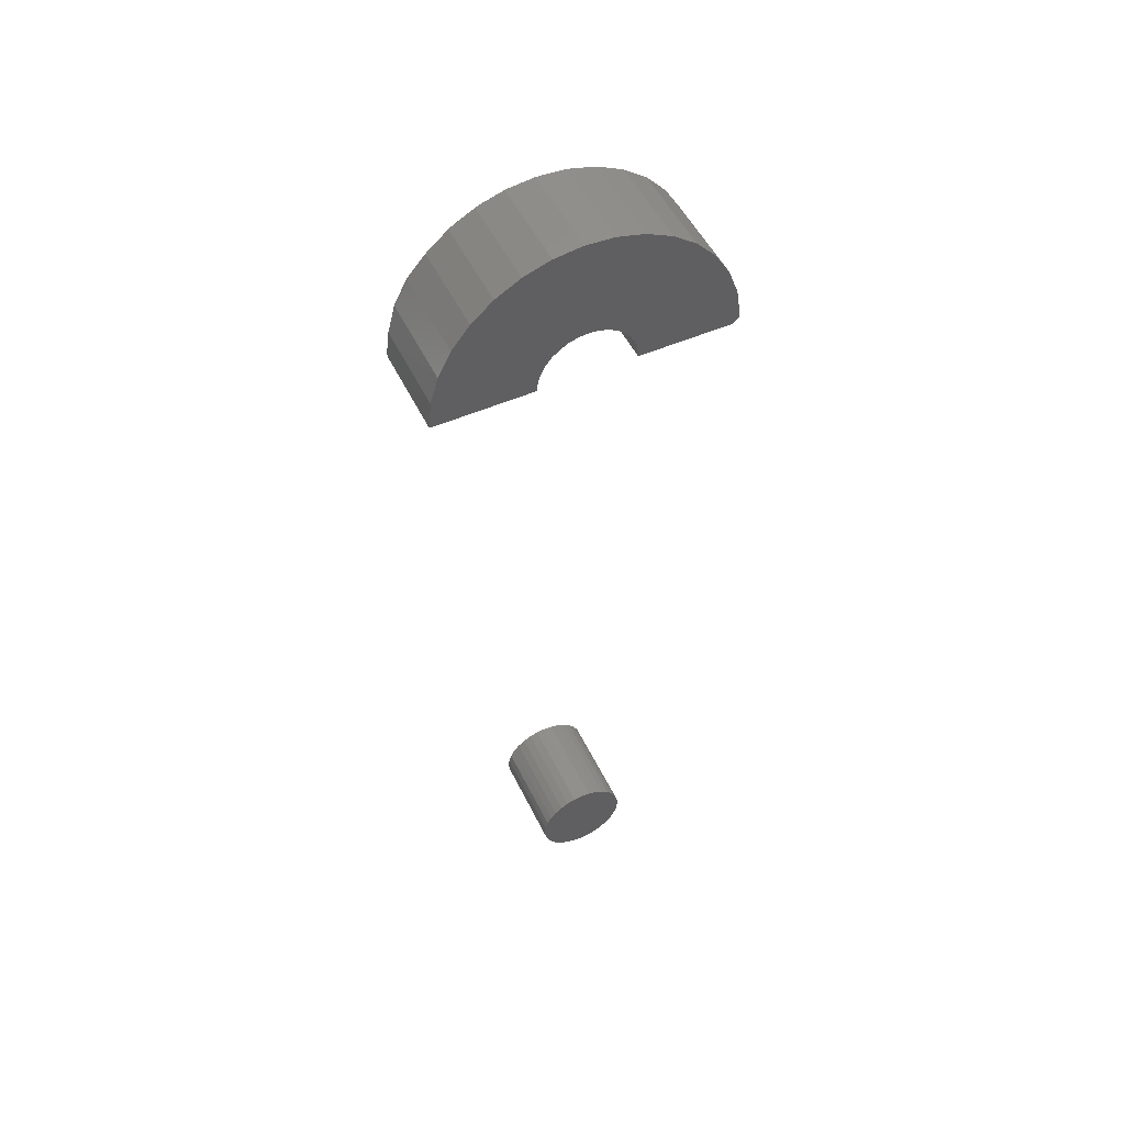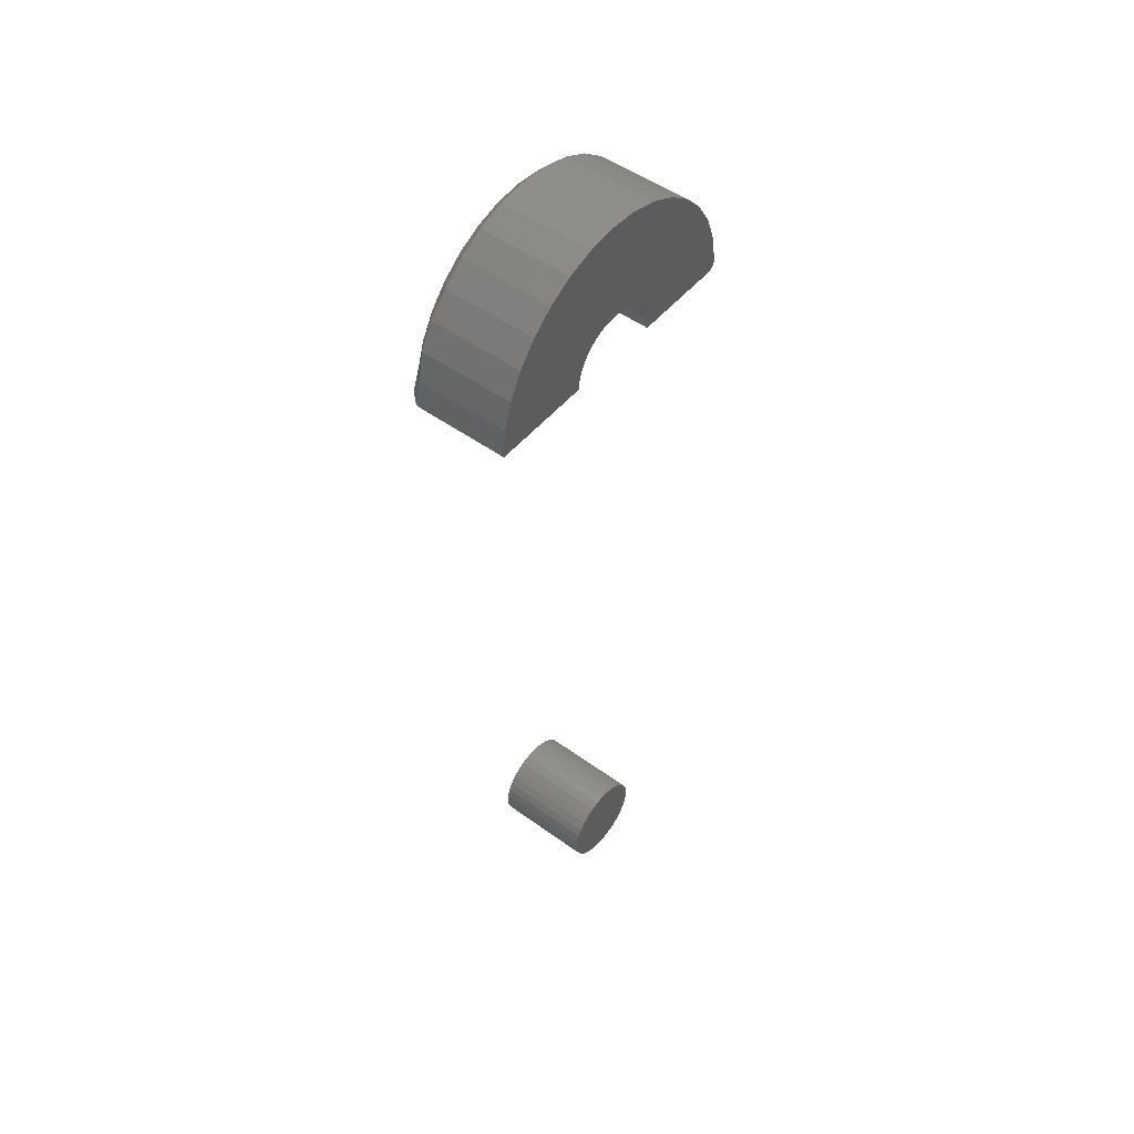
<metadata>
{"format":"stl","ext":"stl","renderer":"f3d","projection":"perspective","resolution":1024,"background":"white","views":[{"elev":51.6,"azim":-115.4,"up":"+Z"},{"elev":50.4,"azim":-141.7,"up":"+Z"}]}
</metadata>
<code>
# stl→obj: 227 verts, 446 faces
v 0.08594 4.834e-18 0.03947
v 0.08594 -0.007701 0.03872
v 0.08594 -0.01511 0.03647
v 0.08594 0.007701 0.03872
v 0.08594 0.01511 0.03647
v 0.08594 -0.02193 0.03282
v 0.08594 0.02193 0.03282
v 0.08594 -0.02791 0.02791
v 0.08594 0.02791 0.02791
v 0.08594 -0.03282 0.02193
v 0.08594 0.03282 0.02193
v 0.08594 -0.03647 0.01511
v 0.08594 0.03647 0.01511
v 0.08594 -0.03872 0.007701
v 0.08594 0.03872 0.007701
v 0.08594 0.03872 -0.007701
v 0.08594 -0.03647 -0.01511
v 0.08594 0.03647 -0.01511
v 0.08594 -0.03282 -0.02193
v 0.08594 0.03282 -0.02193
v 0.08594 -0.02791 -0.02791
v 0.08594 0.02791 -0.02791
v 0.08594 -0.02193 -0.03282
v 0.08594 0.02193 -0.03282
v 0.08594 -0.01511 -0.03647
v 0.08594 0.01511 -0.03647
v 0.08594 -0.007701 -0.03872
v 0.08594 -4.473e-17 -0.03947
v 0.08594 0.007701 -0.03872
v 0.08594 0.03947 -1.007e-17
v 0.08594 -0.03947 -4.03e-19
v 0.08594 -0.03872 -0.007701
v 0 -0.01511 0.03647
v 0 -0.007701 0.03872
v 0 4.834e-18 0.03947
v 0 0.007701 0.03872
v 0 0.01511 0.03647
v 0 -0.02193 0.03282
v 0 0.02193 0.03282
v 0 -0.02791 0.02791
v 0 0.02791 0.02791
v 0 -0.03282 0.02193
v 0 0.03282 0.02193
v 0 -0.03647 0.01511
v 0 0.03647 0.01511
v 0 -0.03872 0.007701
v 0 0.03872 0.007701
v 0 0.03647 -0.01511
v 0 -0.03647 -0.01511
v 0 0.03872 -0.007701
v 0 -0.03282 -0.02193
v 0 0.03282 -0.02193
v 0 -0.02791 -0.02791
v 0 0.02791 -0.02791
v 0 -0.02193 -0.03282
v 0 0.02193 -0.03282
v 0 -0.01511 -0.03647
v 0 0.01511 -0.03647
v 0 -0.007701 -0.03872
v 0 -4.473e-17 -0.03947
v 0 0.007701 -0.03872
v 0 -0.03872 -0.007701
v 0 -0.03947 -4.03e-19
v 0 0.03947 -1.007e-17
v 0.08594 0.121 0.6328
v 0.08524 0.1203 0.6296
v 0.08464 0.1215 0.6285
v 0.08566 0.1191 0.6308
v 0.07812 0.1227 0.6489
v 0.08594 0.1143 0.651
v 0.07965 0.1155 0.6723
v 0.08594 0.1072 0.6724
v 0.07965 0.1042 0.6938
v 0.08594 0.09615 0.692
v 0.07812 0.08985 0.7119
v 0.07812 0.0716 0.7275
v 0.08594 0.08156 0.7091
v 0.07812 0.1048 0.6931
v 0.08594 0.06396 0.7232
v 0.07812 0.05071 0.7393
v 0.08594 0.044 0.7336
v 0.07812 0.02795 0.7468
v 0.08594 0.02241 0.74
v 0.07812 0.004169 0.7499
v 0.08594 3.493e-17 0.7422
v 0.07812 -0.01977 0.7484
v 0.08594 -0.02241 0.74
v 0.07812 -0.04298 0.7424
v 0.08594 -0.044 0.7336
v 0.07812 -0.06461 0.732
v 0.07812 -0.08386 0.7177
v 0.08594 -0.08156 0.7091
v 0.08594 -0.06396 0.7232
v 0.07812 -0.1 0.7
v 0.08594 -0.09615 0.692
v 0.07812 -0.1125 0.6795
v 0.08594 -0.1072 0.6724
v 0.07812 -0.1208 0.657
v 0.07812 0.1159 0.6719
v 0.08594 -0.1143 0.651
v 0.07812 -0.1247 0.6333
v 0.0796 -0.1246 0.6333
v 0.08103 -0.1242 0.6333
v 0.08235 -0.1235 0.6333
v 0.08351 -0.1226 0.6332
v 0.08449 -0.1215 0.6331
v 0.08523 -0.1202 0.633
v 0.08594 -0.1169 0.6328
v 0.08071 0.1246 0.6254
v 0.07812 0.125 0.625
v 0.08386 0.1225 0.6275
v 0.08293 0.1233 0.6266
v 0.08594 -0.04797 0.6328
v 0.08579 -0.1169 0.6313
v 0.08584 -0.0469 0.6316
v 0.08037 -0.04112 0.6253
v 0.08264 -0.0422 0.6264
v 0.08111 -0.1169 0.6256
v 0.08247 -0.1169 0.6263
v 0.08508 -0.04483 0.6293
v 0.08555 -0.04585 0.6304
v 0.08534 -0.1169 0.6298
v 0.07812 -0.1169 0.625
v 0.07812 -0.04079 0.625
v 0.07965 -0.1169 0.6252
v 0.08365 -0.1169 0.6273
v 0.0836 -0.04297 0.6272
v 0.08462 -0.1169 0.6285
v 0.08442 -0.04386 0.6282
v -9.252e-19 -0.1247 0.6333
v -3.553e-18 -0.1208 0.657
v -6.05e-18 -0.1125 0.6795
v -8.324e-18 -0.1 0.7
v -1.029e-17 -0.08386 0.7177
v -1.188e-17 -0.06461 0.732
v -1.303e-17 -0.04298 0.7424
v -1.37e-17 -0.01977 0.7484
v -1.387e-17 0.004169 0.7499
v -1.353e-17 0.02795 0.7468
v -1.268e-17 0.05071 0.7393
v -1.138e-17 0.0716 0.7275
v -9.648e-18 0.08985 0.7119
v -7.565e-18 0.1048 0.6931
v -5.204e-18 0.1159 0.6719
v -2.651e-18 0.1227 0.6489
v 1.7e-33 0.125 0.625
v 5.488e-35 -0.1169 0.625
v 5.725e-34 -0.04079 0.625
v -4.529e-18 4.995e-18 0.6658
v -4.442e-18 -0.007958 0.665
v -4.184e-18 -0.01561 0.6627
v -3.765e-18 -0.02266 0.6589
v -3.202e-18 -0.02884 0.6538
v -2.516e-18 -0.03392 0.6477
v -1.733e-18 -0.03768 0.6406
v -8.835e-19 -0.04001 0.633
v -1.432e-20 -0.1183 0.6251
v -5.68e-20 -0.1197 0.6255
v -1.26e-19 -0.121 0.6261
v -2.197e-19 -0.1221 0.627
v -3.348e-19 -0.1231 0.628
v -4.675e-19 -0.1239 0.6292
v -6.134e-19 -0.1244 0.6305
v -7.676e-19 -0.1247 0.6319
v -3.202e-18 0.02884 0.6538
v -3.765e-18 0.02266 0.6589
v -4.184e-18 0.01561 0.6627
v -4.442e-18 0.007958 0.665
v 2.773e-34 0.04079 0.625
v -8.835e-19 0.04001 0.633
v -1.733e-18 0.03768 0.6406
v -2.516e-18 0.03392 0.6477
v 0.08594 0.04797 0.6328
v 0.08594 0.04567 0.6416
v 0.08594 -0.04567 0.6416
v 0.08594 -0.03637 0.6572
v 0.08594 -0.04175 0.6499
v 0.08594 0.00456 0.6734
v 0.08594 0.01352 0.6717
v 0.08594 0.03637 0.6572
v 0.08594 0.04175 0.6499
v 0.08594 -0.00456 0.6734
v 0.08594 -0.02971 0.6635
v 0.08594 -0.022 0.6683
v 0.08594 -0.01352 0.6717
v 0.08594 0.022 0.6683
v 0.08594 0.02971 0.6635
v 0.07812 -0.1247 0.6319
v 0.07812 -0.1244 0.6305
v 0.07812 -0.1239 0.6292
v 0.07812 -0.1231 0.628
v 0.07812 -0.1221 0.627
v 0.07812 -0.121 0.6261
v 0.07812 -0.1197 0.6255
v 0.07812 -0.1183 0.6251
v 0.08583 -0.1182 0.6324
v 0.08514 -0.1184 0.6297
v 0.08502 -0.1204 0.6317
v 0.08315 -0.1184 0.627
v 0.0839 -0.119 0.628
v 0.08448 -0.1196 0.6291
v 0.08486 -0.1201 0.6304
v 0.08564 -0.1186 0.6315
v 0.08531 -0.1192 0.6308
v 0.07812 0.04079 0.625
v 0.07812 -0.007958 0.665
v 0.07812 -0.01561 0.6627
v 0.07812 -0.02266 0.6589
v 0.07812 -0.02884 0.6538
v 0.07812 -0.03392 0.6477
v 0.07812 -0.03768 0.6406
v 0.07812 -0.04001 0.633
v 0.07812 -4.062e-18 0.6658
v 0.07812 0.007958 0.665
v 0.07812 0.01561 0.6627
v 0.07812 0.02266 0.6589
v 0.07812 0.02884 0.6538
v 0.07812 0.03392 0.6477
v 0.07812 0.03768 0.6406
v 0.07812 0.04001 0.633
v 0.08584 0.0469 0.6316
v 0.08037 0.04112 0.6253
v 0.08264 0.0422 0.6264
v 0.0836 0.04297 0.6272
v 0.08442 0.04386 0.6282
v 0.08508 0.04484 0.6292
v 0.08555 0.04585 0.6304
f 1 2 3
f 4 1 3
f 4 3 5
f 5 3 6
f 5 6 7
f 7 6 8
f 7 8 9
f 9 8 10
f 9 10 11
f 11 10 12
f 11 12 13
f 13 12 14
f 13 14 15
f 16 17 18
f 18 17 19
f 18 19 20
f 20 19 21
f 20 21 22
f 22 21 23
f 22 23 24
f 24 23 25
f 24 25 26
f 26 25 27
f 26 27 28
f 26 28 29
f 15 14 30
f 30 14 31
f 30 31 16
f 16 31 32
f 16 32 17
f 33 34 35
f 33 35 36
f 37 33 36
f 38 33 37
f 39 38 37
f 40 38 39
f 41 40 39
f 42 40 41
f 43 42 41
f 44 42 43
f 45 44 43
f 46 44 45
f 47 46 45
f 48 49 50
f 51 49 48
f 52 51 48
f 53 51 52
f 54 53 52
f 55 53 54
f 56 55 54
f 57 55 56
f 58 57 56
f 59 57 58
f 60 59 58
f 61 60 58
f 49 62 50
f 50 62 63
f 50 63 64
f 64 63 46
f 64 46 47
f 64 30 50
f 50 30 16
f 50 16 48
f 48 16 18
f 48 18 52
f 52 18 20
f 52 20 54
f 54 20 22
f 54 22 56
f 56 22 24
f 56 24 58
f 58 24 26
f 58 26 61
f 61 26 29
f 61 29 60
f 60 29 28
f 60 28 59
f 59 28 27
f 59 27 57
f 57 27 25
f 57 25 55
f 55 25 23
f 55 23 53
f 53 23 21
f 53 21 51
f 51 21 19
f 51 19 49
f 49 19 17
f 49 17 62
f 62 17 32
f 62 32 63
f 63 32 31
f 63 31 46
f 46 31 14
f 46 14 44
f 44 14 12
f 44 12 42
f 42 12 10
f 42 10 40
f 40 10 8
f 40 8 38
f 38 8 6
f 38 6 33
f 33 6 3
f 33 3 34
f 34 3 2
f 34 2 35
f 35 2 1
f 35 1 36
f 36 1 4
f 36 4 37
f 37 4 5
f 37 5 39
f 39 5 7
f 39 7 41
f 41 7 9
f 41 9 43
f 43 9 11
f 43 11 45
f 45 11 13
f 45 13 47
f 47 13 15
f 47 15 64
f 64 15 30
f 65 66 67
f 65 68 66
f 65 69 70
f 71 72 70
f 73 74 72
f 73 72 71
f 75 76 77
f 77 74 75
f 75 74 73
f 75 73 78
f 79 76 80
f 79 77 76
f 81 80 82
f 81 79 80
f 83 82 84
f 83 81 82
f 85 84 86
f 85 83 84
f 87 86 88
f 87 85 86
f 89 88 90
f 89 87 88
f 91 92 93
f 91 93 90
f 93 89 90
f 94 95 92
f 94 92 91
f 96 97 95
f 96 95 94
f 98 97 96
f 69 71 70
f 71 69 99
f 71 99 73
f 73 99 78
f 100 97 98
f 100 98 101
f 100 101 102
f 100 102 103
f 100 103 104
f 100 104 105
f 100 105 106
f 100 106 107
f 100 107 108
f 109 110 69
f 109 69 65
f 109 65 67
f 109 67 111
f 109 111 112
f 113 114 115
f 113 108 114
f 116 117 118
f 118 117 119
f 120 121 115
f 122 115 114
f 123 124 125
f 125 124 116
f 125 116 118
f 119 117 126
f 126 117 127
f 126 127 128
f 128 127 129
f 128 129 122
f 122 129 120
f 122 120 115
f 130 101 131
f 131 101 98
f 131 98 132
f 132 98 96
f 132 96 133
f 133 96 94
f 133 94 134
f 134 94 91
f 134 91 135
f 135 91 90
f 135 90 136
f 136 90 88
f 136 88 137
f 137 88 86
f 137 86 138
f 138 86 84
f 138 84 139
f 139 84 82
f 139 82 140
f 140 82 80
f 140 80 141
f 141 80 76
f 141 76 142
f 142 76 75
f 142 75 143
f 143 75 78
f 143 78 144
f 144 78 99
f 144 99 145
f 145 99 69
f 145 69 146
f 146 69 110
f 123 147 124
f 124 147 148
f 137 138 139
f 139 136 137
f 140 136 139
f 135 136 140
f 132 133 143
f 132 143 144
f 132 144 149
f 132 149 150
f 132 150 151
f 132 151 152
f 132 152 131
f 131 152 153
f 131 153 154
f 131 154 155
f 131 155 130
f 156 148 147
f 156 147 157
f 156 157 158
f 156 158 159
f 156 159 160
f 156 160 161
f 156 161 162
f 156 162 163
f 156 163 164
f 156 164 130
f 156 130 155
f 144 145 165
f 144 165 166
f 144 166 167
f 144 167 168
f 144 168 149
f 145 146 169
f 145 169 170
f 145 170 171
f 145 171 172
f 145 172 165
f 140 141 135
f 135 141 142
f 135 142 134
f 134 142 143
f 134 143 133
f 173 70 174
f 173 65 70
f 108 175 100
f 108 113 175
f 87 83 85
f 83 87 89
f 83 89 81
f 81 89 93
f 176 100 177
f 175 177 100
f 74 178 179
f 180 181 70
f 70 181 174
f 95 97 182
f 95 182 178
f 95 178 74
f 95 74 77
f 95 77 92
f 97 100 176
f 97 176 183
f 97 183 184
f 97 184 185
f 97 185 182
f 72 74 179
f 72 179 186
f 72 186 187
f 72 187 180
f 72 180 70
f 92 77 93
f 93 77 79
f 93 79 81
f 101 130 188
f 188 130 164
f 188 164 189
f 189 164 163
f 189 163 190
f 190 163 162
f 190 162 191
f 191 162 161
f 191 161 192
f 192 161 160
f 192 160 193
f 193 160 159
f 193 159 194
f 194 159 158
f 194 158 195
f 195 158 157
f 195 157 123
f 123 157 147
f 108 196 114
f 108 107 196
f 128 122 197
f 104 103 198
f 123 125 195
f 125 118 195
f 195 118 194
f 118 119 194
f 194 119 193
f 193 119 199
f 193 199 192
f 199 200 192
f 192 200 191
f 200 201 191
f 191 201 190
f 201 202 190
f 190 202 189
f 202 198 189
f 189 198 188
f 198 102 188
f 101 188 102
f 114 196 203
f 196 107 203
f 122 114 203
f 105 107 106
f 122 203 197
f 197 203 204
f 204 203 107
f 204 107 198
f 107 105 198
f 198 105 104
f 200 126 128
f 128 197 200
f 200 197 201
f 201 197 204
f 201 204 202
f 204 198 202
f 199 119 126
f 126 200 199
f 102 198 103
f 205 169 110
f 110 169 146
f 149 206 150
f 150 206 207
f 150 207 151
f 151 207 208
f 151 208 152
f 152 208 209
f 152 209 153
f 153 209 210
f 153 210 154
f 154 210 211
f 154 211 155
f 155 211 212
f 155 212 156
f 156 212 124
f 156 124 148
f 206 149 213
f 213 149 168
f 213 168 214
f 214 168 167
f 214 167 215
f 215 167 166
f 215 166 216
f 216 166 165
f 216 165 217
f 217 165 172
f 217 172 218
f 218 172 171
f 218 171 219
f 219 171 170
f 219 170 220
f 220 170 169
f 220 169 205
f 65 221 68
f 65 173 221
f 222 112 223
f 112 111 223
f 223 111 224
f 224 111 67
f 224 67 225
f 67 226 225
f 67 66 68
f 226 67 68
f 226 68 227
f 68 221 227
f 205 110 222
f 222 110 109
f 222 109 112
f 181 218 219
f 181 219 174
f 180 217 218
f 180 218 181
f 187 216 217
f 187 217 180
f 186 215 216
f 186 216 187
f 179 214 215
f 179 215 186
f 178 213 214
f 178 214 179
f 182 206 213
f 182 213 178
f 185 207 206
f 185 206 182
f 184 208 207
f 184 207 185
f 183 209 208
f 183 208 184
f 176 210 209
f 176 209 183
f 177 211 210
f 177 210 176
f 175 211 177
f 212 211 175
f 212 175 113
f 212 113 115
f 212 115 121
f 212 121 120
f 212 120 129
f 212 129 127
f 212 127 117
f 212 117 116
f 212 116 124
f 220 205 222
f 220 222 223
f 220 223 224
f 220 224 225
f 220 225 226
f 220 226 227
f 220 227 221
f 220 221 173
f 220 173 174
f 220 174 219

</code>
